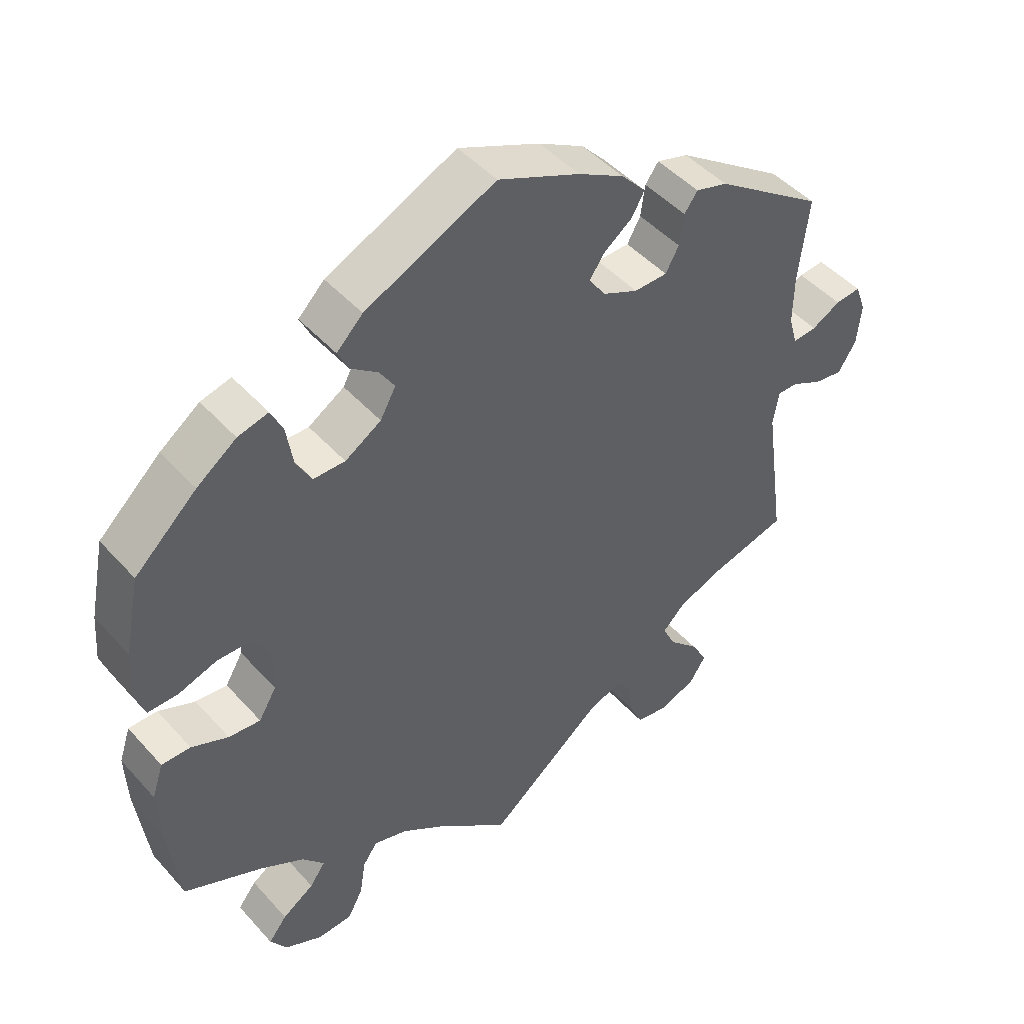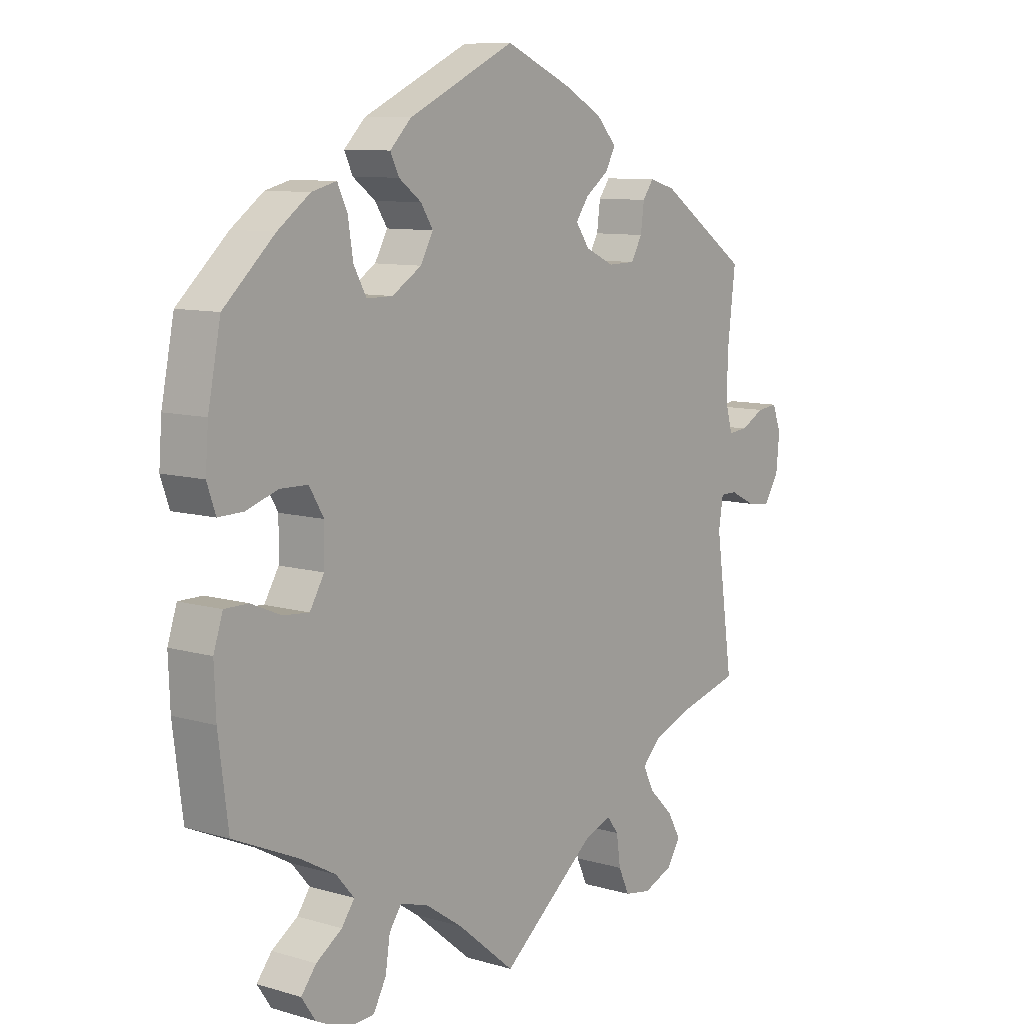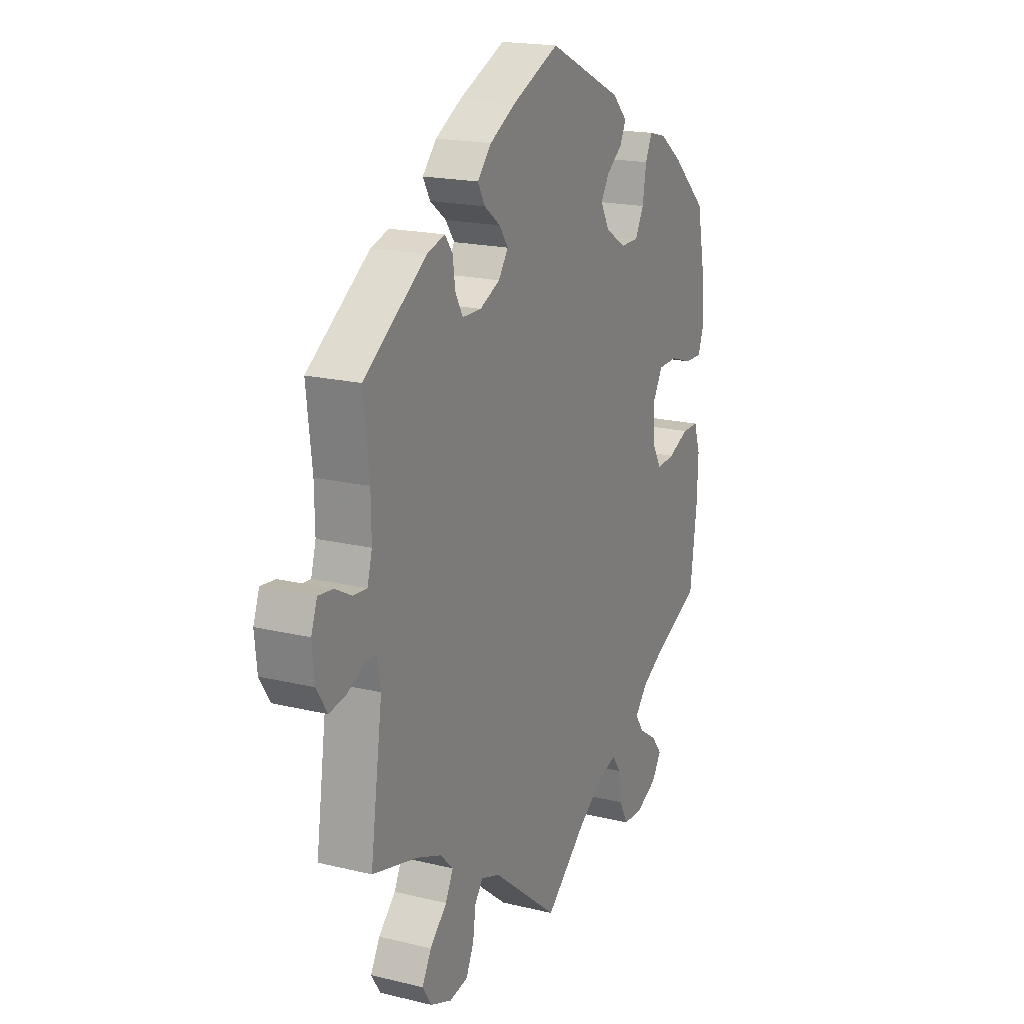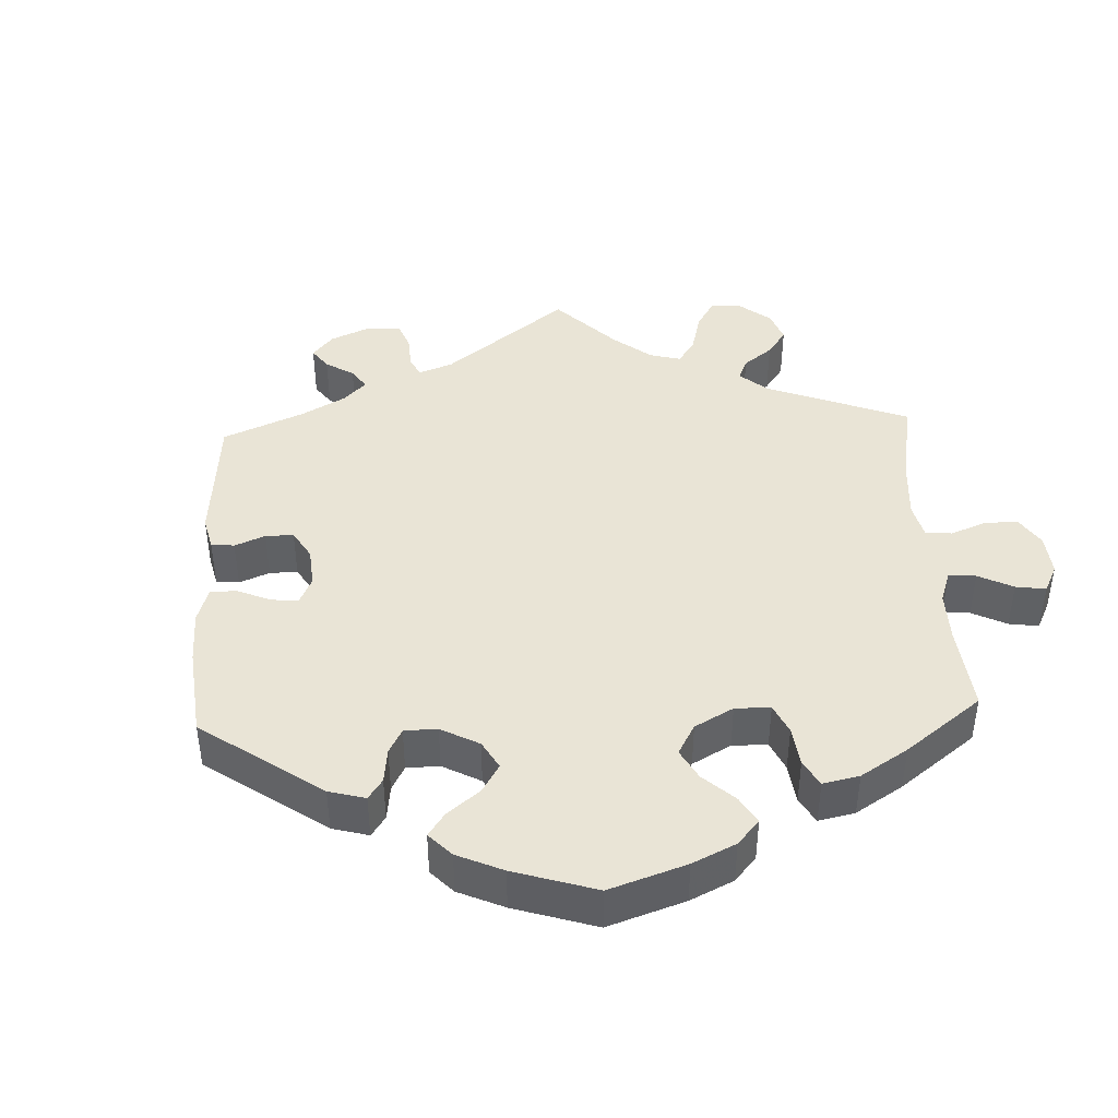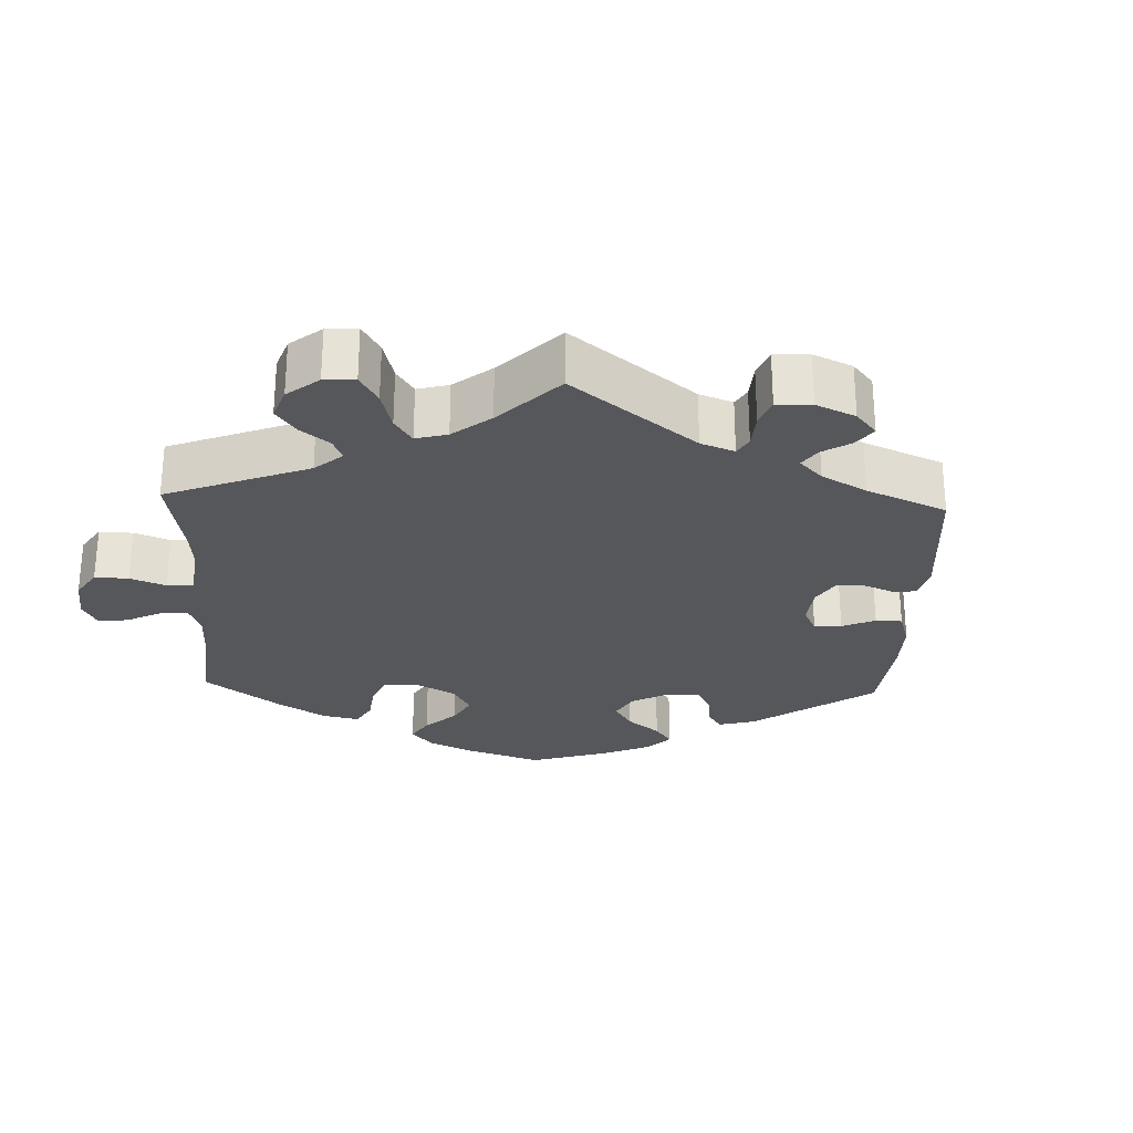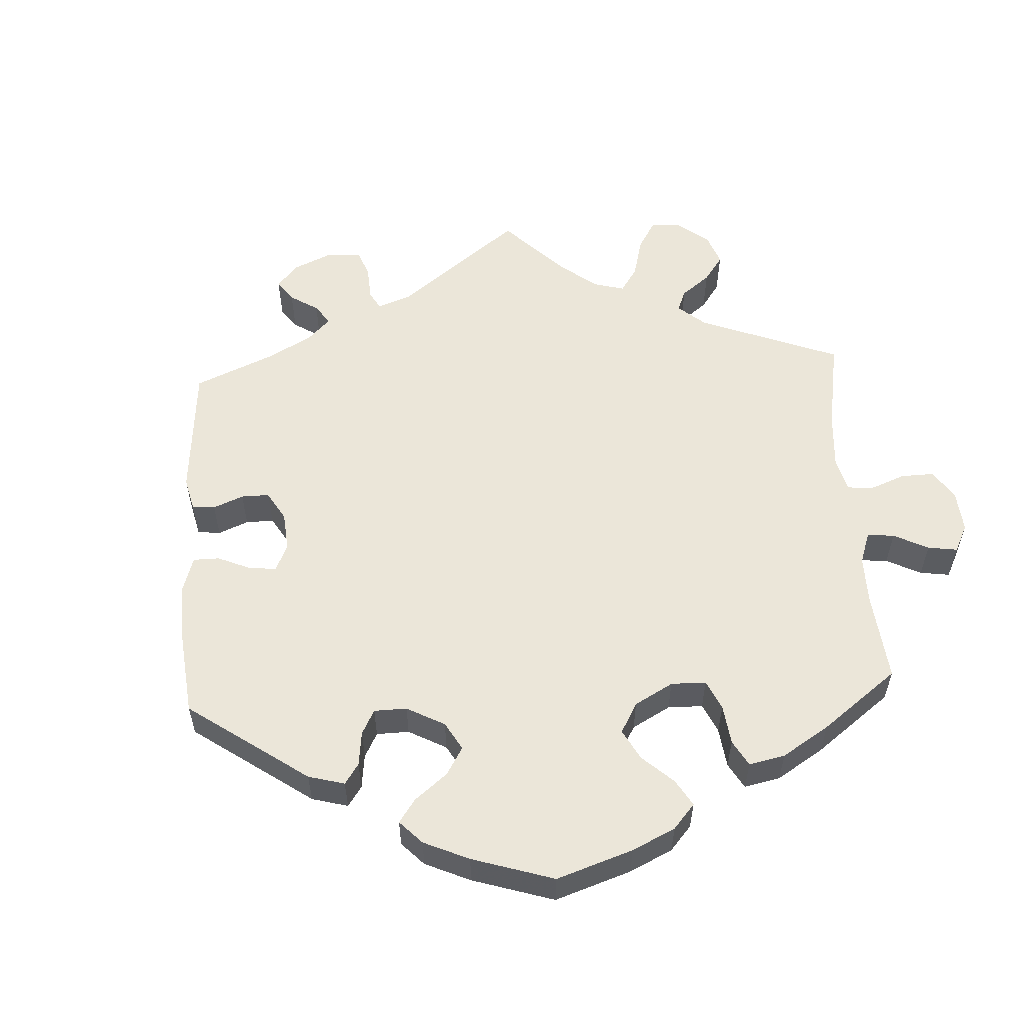
<metadata>
{"format":"obj","ext":"obj","renderer":"f3d","projection":"perspective","resolution":1024,"background":"white","views":[{"elev":46.4,"azim":140.9,"up":"+Z"},{"elev":9.3,"azim":127.8,"up":"+Z"},{"elev":18.8,"azim":-65.1,"up":"+Z"},{"elev":42.6,"azim":57.3,"up":"+Y"},{"elev":-27.0,"azim":-122.4,"up":"+Y"},{"elev":56.1,"azim":56.7,"up":"+Y"}]}
</metadata>
<code>
v 0.185 0.07 0.491
v 0.222 0.07 0.454
v 0.207 0.07 0.423
v 0.168 0.07 0.394
v 0.147 0.07 0.361
v 0.169 0.07 0.321
v 0.22 0.07 0.289
v 0.265 0.07 0.289
v 0.287 0.07 0.329
v 0.296 0.07 0.386
v 0.313 0.07 0.422
v 0.356 0.07 0.411
v 0.412 0.07 0.37
v 0.5 0.07 0.289
v 0.522 0.07 0.179
v 0.527 0.07 0.113
v 0.512 0.07 0.07
v 0.469 0.07 0.071
v 0.414 0.07 0.089
v 0.366 0.07 0.088
v 0.341 0.07 0.046
v 0.342 0.07 -0.015
v 0.367 0.07 -0.057
v 0.412 0.07 -0.053
v 0.464 0.07 -0.031
v 0.505 0.07 -0.031
v 0.521 0.07 -0.08
v 0.518 0.07 -0.157
v 0.501 0.07 -0.288
v 0.389 0.07 -0.338
v 0.328 0.07 -0.372
v 0.297 0.07 -0.408
v 0.319 0.07 -0.439
v 0.364 0.07 -0.469
v 0.39 0.07 -0.502
v 0.366 0.07 -0.538
v 0.313 0.07 -0.563
v 0.264 0.07 -0.56
v 0.242 0.07 -0.519
v 0.234 0.07 -0.467
v 0.213 0.07 -0.437
v 0.165 0.07 -0.451
v 0.1 0.07 -0.495
v 0 0.07 -0.578
v -0.165 0.07 -0.445
v -0.212 0.07 -0.428
v -0.232 0.07 -0.454
v -0.239 0.07 -0.504
v -0.258 0.07 -0.545
v -0.304 0.07 -0.553
v -0.356 0.07 -0.532
v -0.379 0.07 -0.496
v -0.356 0.07 -0.455
v -0.314 0.07 -0.414
v -0.295 0.07 -0.376
v -0.327 0.07 -0.344
v -0.389 0.07 -0.319
v -0.501 0.07 -0.289
v -0.471 0.07 -0.077
v -0.479 0.07 -0.028
v -0.508 0.07 -0.028
v -0.552 0.07 -0.05
v -0.592 0.07 -0.056
v -0.618 0.07 -0.015
v -0.624 0.07 0.044
v -0.609 0.07 0.085
v -0.573 0.07 0.081
v -0.532 0.07 0.059
v -0.498 0.07 0.056
v -0.486 0.07 0.099
v -0.487 0.07 0.17
v -0.501 0.07 0.289
v -0.346 0.07 0.396
v -0.301 0.07 0.409
v -0.282 0.07 0.383
v -0.276 0.07 0.338
v -0.257 0.07 0.304
v -0.21 0.07 0.303
v -0.16 0.07 0.326
v -0.136 0.07 0.36
v -0.158 0.07 0.391
v -0.198 0.07 0.421
v -0.216 0.07 0.453
v -0.181 0.07 0.491
v -0.116 0.07 0.527
v 0 0.07 0.578
v 0.185 0 0.491
v 0.222 0 0.454
v 0.207 0 0.423
v 0.168 0 0.394
v 0.147 0 0.361
v 0.169 0 0.321
v 0.22 0 0.289
v 0.265 0 0.289
v 0.287 0 0.329
v 0.296 0 0.386
v 0.313 0 0.422
v 0.356 0 0.411
v 0.412 0 0.37
v 0.5 0 0.289
v 0.522 0 0.179
v 0.527 0 0.113
v 0.512 0 0.07
v 0.469 0 0.071
v 0.414 0 0.089
v 0.366 0 0.088
v 0.341 0 0.046
v 0.342 0 -0.015
v 0.367 0 -0.057
v 0.412 0 -0.053
v 0.464 0 -0.031
v 0.505 0 -0.031
v 0.521 0 -0.08
v 0.518 0 -0.157
v 0.501 0 -0.288
v 0.389 0 -0.338
v 0.328 0 -0.372
v 0.297 0 -0.408
v 0.319 0 -0.439
v 0.364 0 -0.469
v 0.39 0 -0.502
v 0.366 0 -0.538
v 0.313 0 -0.563
v 0.264 0 -0.56
v 0.242 0 -0.519
v 0.234 0 -0.467
v 0.213 0 -0.437
v 0.165 0 -0.451
v 0.1 0 -0.495
v 0 0 -0.578
v -0.165 0 -0.445
v -0.212 0 -0.428
v -0.232 0 -0.454
v -0.239 0 -0.504
v -0.258 0 -0.545
v -0.304 0 -0.553
v -0.356 0 -0.532
v -0.379 0 -0.496
v -0.356 0 -0.455
v -0.314 0 -0.414
v -0.295 0 -0.376
v -0.327 0 -0.344
v -0.389 0 -0.319
v -0.501 0 -0.289
v -0.471 0 -0.077
v -0.479 0 -0.028
v -0.508 0 -0.028
v -0.552 0 -0.05
v -0.592 0 -0.056
v -0.618 0 -0.015
v -0.624 0 0.044
v -0.609 0 0.085
v -0.573 0 0.081
v -0.532 0 0.059
v -0.498 0 0.056
v -0.486 0 0.099
v -0.487 0 0.17
v -0.501 0 0.289
v -0.346 0 0.396
v -0.301 0 0.409
v -0.282 0 0.383
v -0.276 0 0.338
v -0.257 0 0.304
v -0.21 0 0.303
v -0.16 0 0.326
v -0.136 0 0.36
v -0.158 0 0.391
v -0.198 0 0.421
v -0.216 0 0.453
v -0.181 0 0.491
v -0.116 0 0.527
v 0 0 0.578
f 81 82 83 84
f 80 81 84 85
f 73 74 75 76
f 71 72 73 76
f 70 71 76 77
f 69 70 77 78
f 65 66 67 68
f 65 68 69
f 64 65 69
f 61 62 63 64
f 60 61 64 69
f 57 58 59
f 56 57 59 60
f 55 56 60 69
f 51 52 53 54
f 51 54 55
f 50 51 55
f 47 48 49 50
f 47 50 55
f 46 47 55 69
f 43 44 45
f 42 43 45 46
f 41 42 46 69
f 37 38 39 40
f 37 40 41
f 36 37 41
f 33 34 35 36
f 32 33 36 41
f 31 32 41 69
f 27 28 29 30
f 24 25 26 27
f 23 24 27 30
f 22 23 30 31
f 16 17 18 19
f 16 19 20
f 15 16 20
f 14 15 20
f 13 14 20
f 12 13 20 21
f 9 10 11 12
f 8 9 12 21
f 1 2 3 4
f 1 4 5
f 80 85 86 1
f 31 69 78 79
f 7 8 21 22
f 6 7 22 31
f 5 6 31 79
f 1 5 79 80
f 170 169 168 167
f 171 170 167 166
f 162 161 160 159
f 162 159 158 157
f 163 162 157 156
f 164 163 156 155
f 154 153 152 151
f 155 154 151
f 155 151 150
f 150 149 148 147
f 155 150 147 146
f 145 144 143
f 146 145 143 142
f 155 146 142 141
f 140 139 138 137
f 141 140 137
f 141 137 136
f 136 135 134 133
f 141 136 133
f 155 141 133 132
f 131 130 129
f 132 131 129 128
f 155 132 128 127
f 126 125 124 123
f 127 126 123
f 127 123 122
f 122 121 120 119
f 127 122 119 118
f 155 127 118 117
f 116 115 114 113
f 113 112 111 110
f 116 113 110 109
f 117 116 109 108
f 105 104 103 102
f 106 105 102
f 106 102 101
f 106 101 100
f 106 100 99
f 107 106 99 98
f 98 97 96 95
f 107 98 95 94
f 90 89 88 87
f 91 90 87
f 87 172 171 166
f 165 164 155 117
f 108 107 94 93
f 117 108 93 92
f 165 117 92 91
f 166 165 91 87
f 1 87 88 2
f 2 88 89 3
f 3 89 90 4
f 4 90 91 5
f 5 91 92 6
f 6 92 93 7
f 7 93 94 8
f 8 94 95 9
f 9 95 96 10
f 10 96 97 11
f 11 97 98 12
f 12 98 99 13
f 13 99 100 14
f 14 100 101 15
f 15 101 102 16
f 16 102 103 17
f 17 103 104 18
f 18 104 105 19
f 19 105 106 20
f 20 106 107 21
f 21 107 108 22
f 22 108 109 23
f 23 109 110 24
f 24 110 111 25
f 25 111 112 26
f 26 112 113 27
f 27 113 114 28
f 28 114 115 29
f 29 115 116 30
f 30 116 117 31
f 31 117 118 32
f 32 118 119 33
f 33 119 120 34
f 34 120 121 35
f 35 121 122 36
f 36 122 123 37
f 37 123 124 38
f 38 124 125 39
f 39 125 126 40
f 40 126 127 41
f 41 127 128 42
f 42 128 129 43
f 43 129 130 44
f 44 130 131 45
f 45 131 132 46
f 46 132 133 47
f 47 133 134 48
f 48 134 135 49
f 49 135 136 50
f 50 136 137 51
f 51 137 138 52
f 52 138 139 53
f 53 139 140 54
f 54 140 141 55
f 55 141 142 56
f 56 142 143 57
f 57 143 144 58
f 58 144 145 59
f 59 145 146 60
f 60 146 147 61
f 61 147 148 62
f 62 148 149 63
f 63 149 150 64
f 64 150 151 65
f 65 151 152 66
f 66 152 153 67
f 67 153 154 68
f 68 154 155 69
f 69 155 156 70
f 70 156 157 71
f 71 157 158 72
f 72 158 159 73
f 73 159 160 74
f 74 160 161 75
f 75 161 162 76
f 76 162 163 77
f 77 163 164 78
f 78 164 165 79
f 79 165 166 80
f 80 166 167 81
f 81 167 168 82
f 82 168 169 83
f 83 169 170 84
f 84 170 171 85
f 85 171 172 86
f 86 172 87 1

</code>
